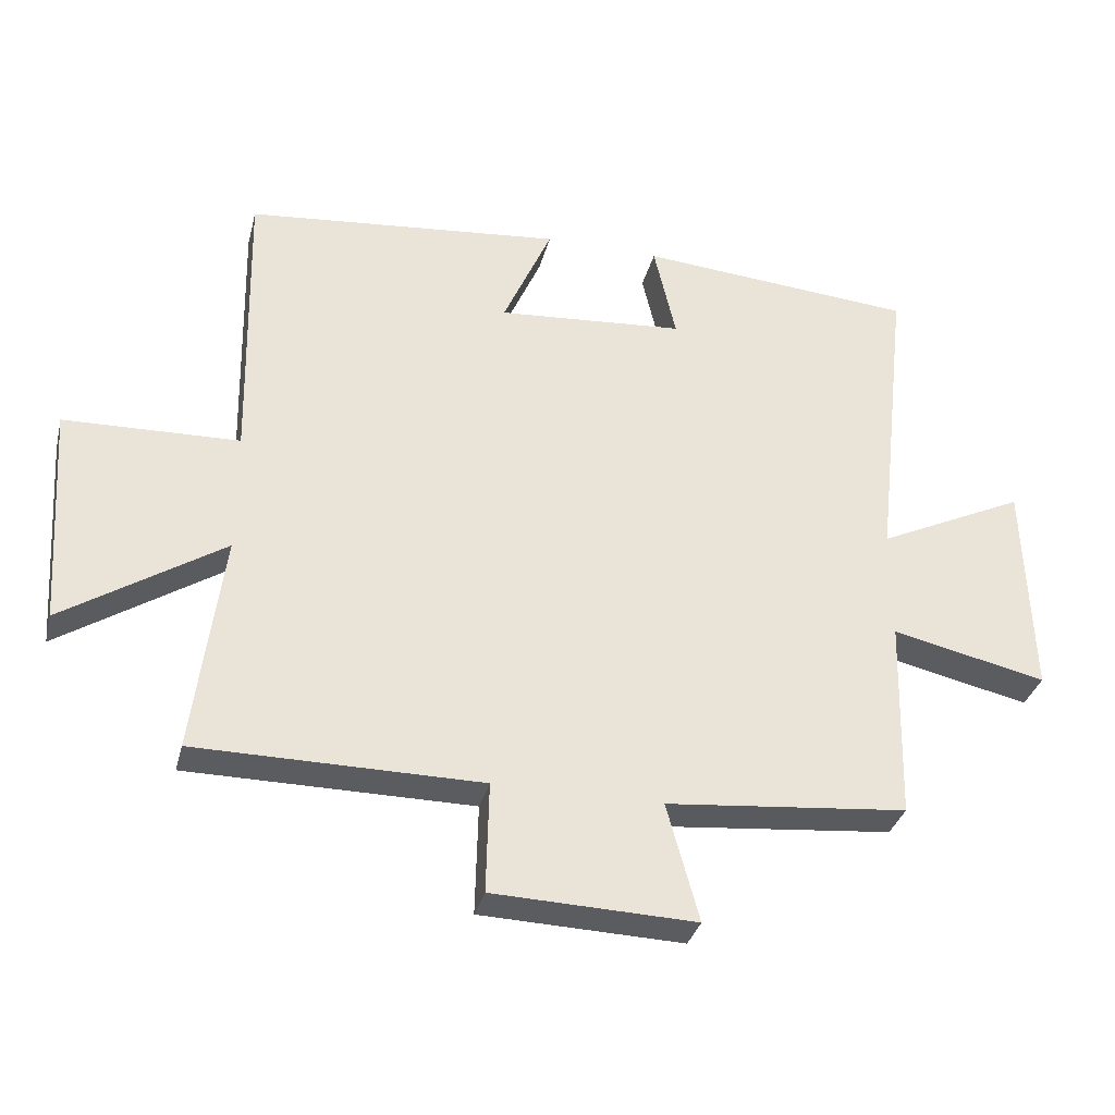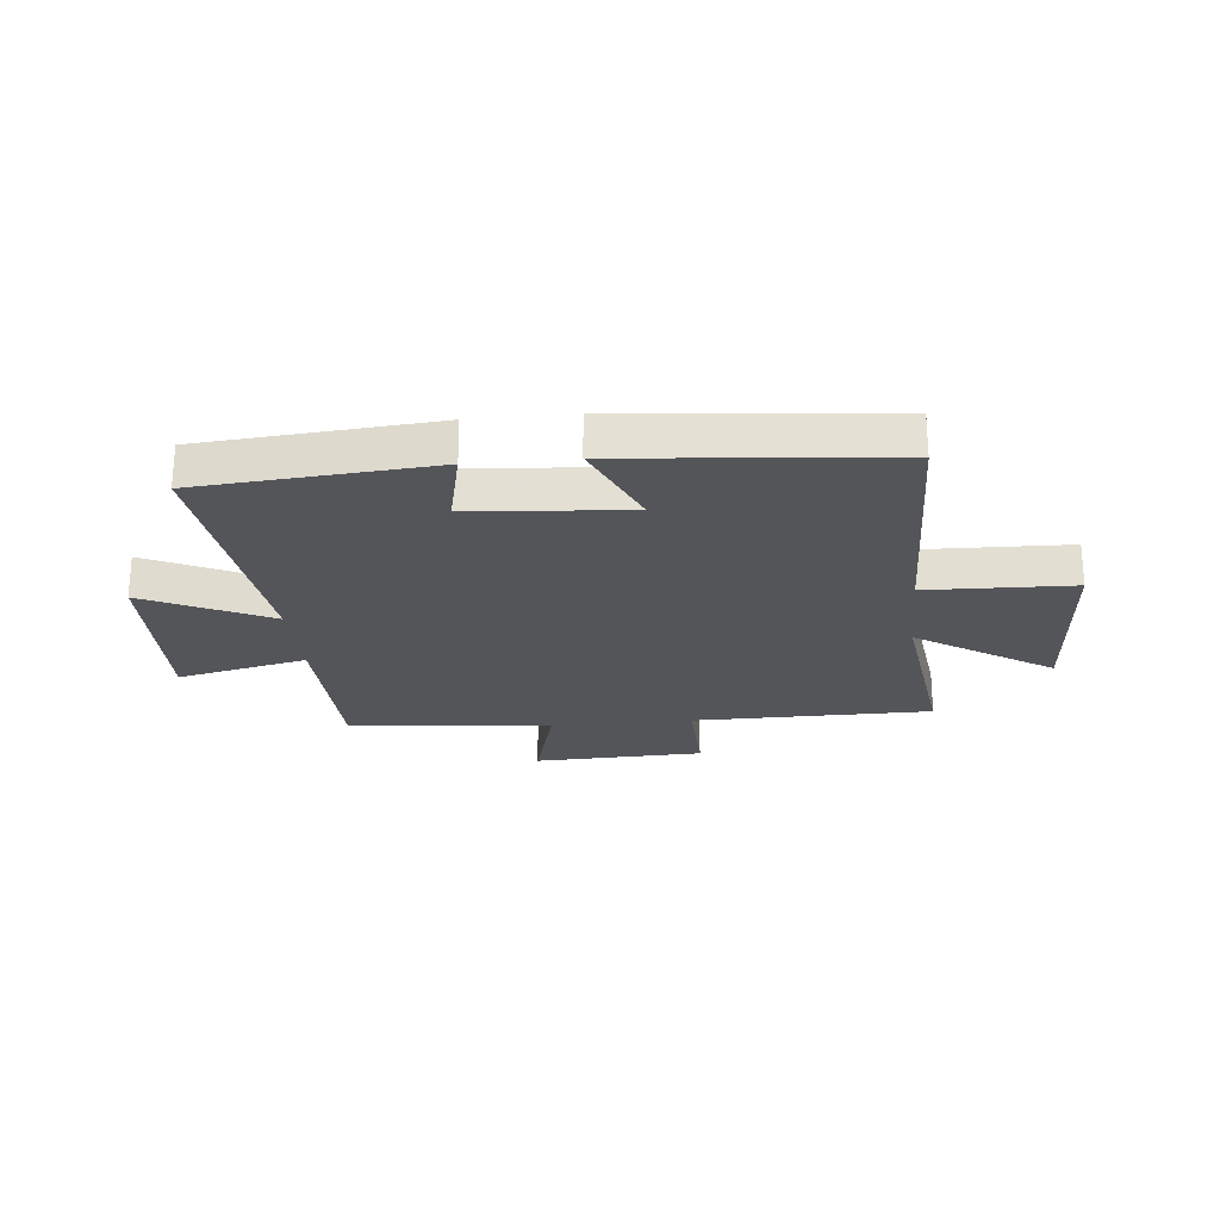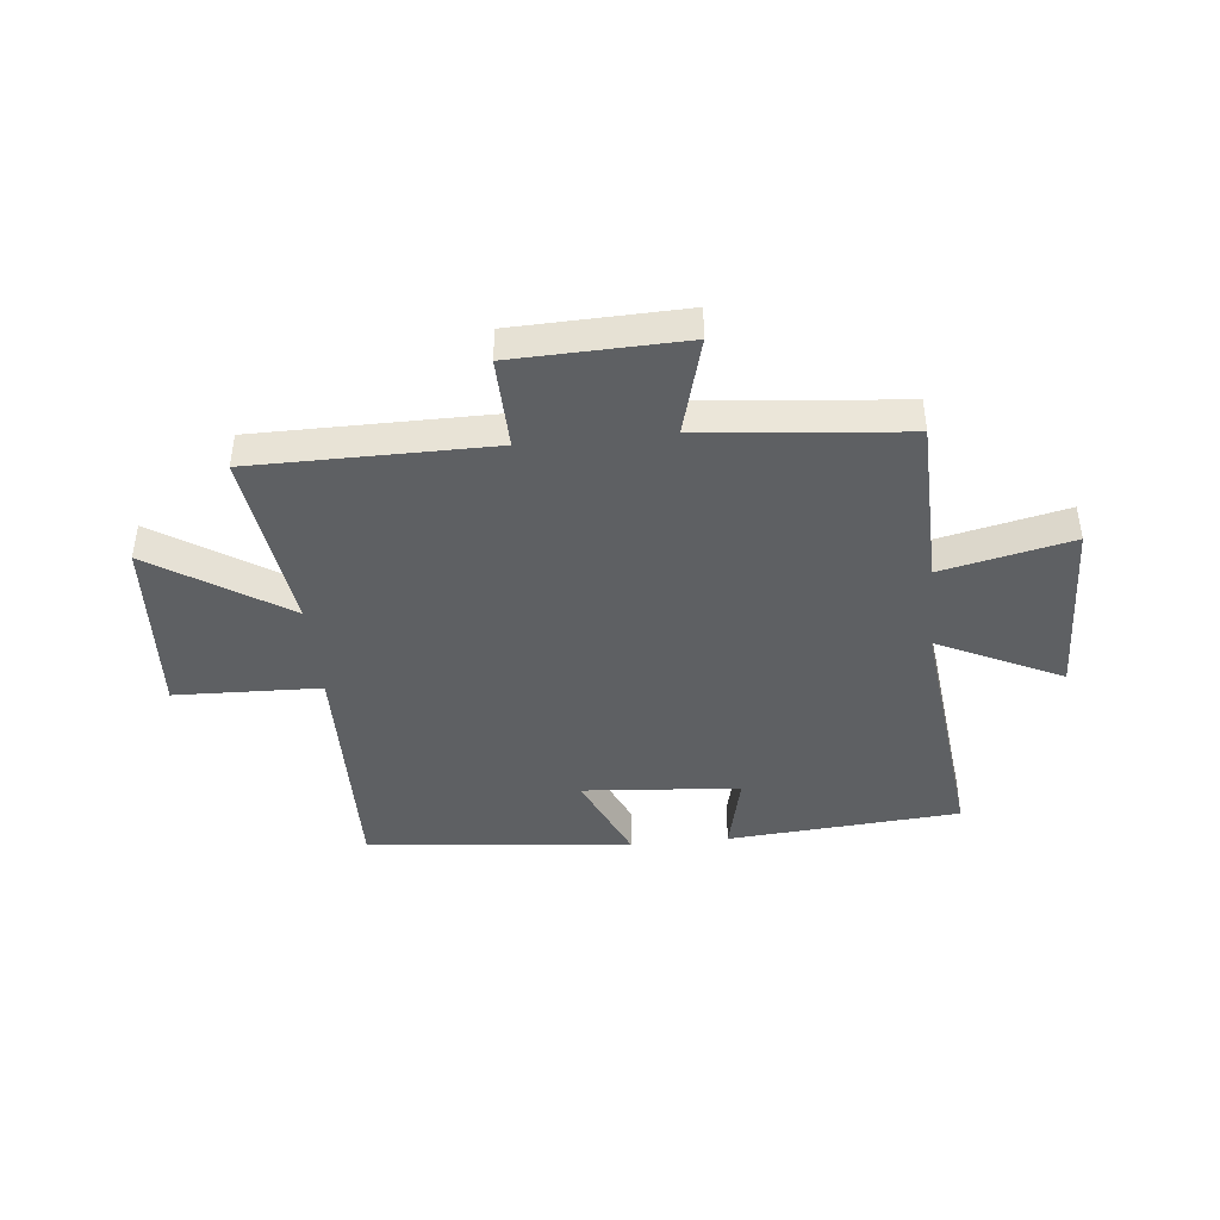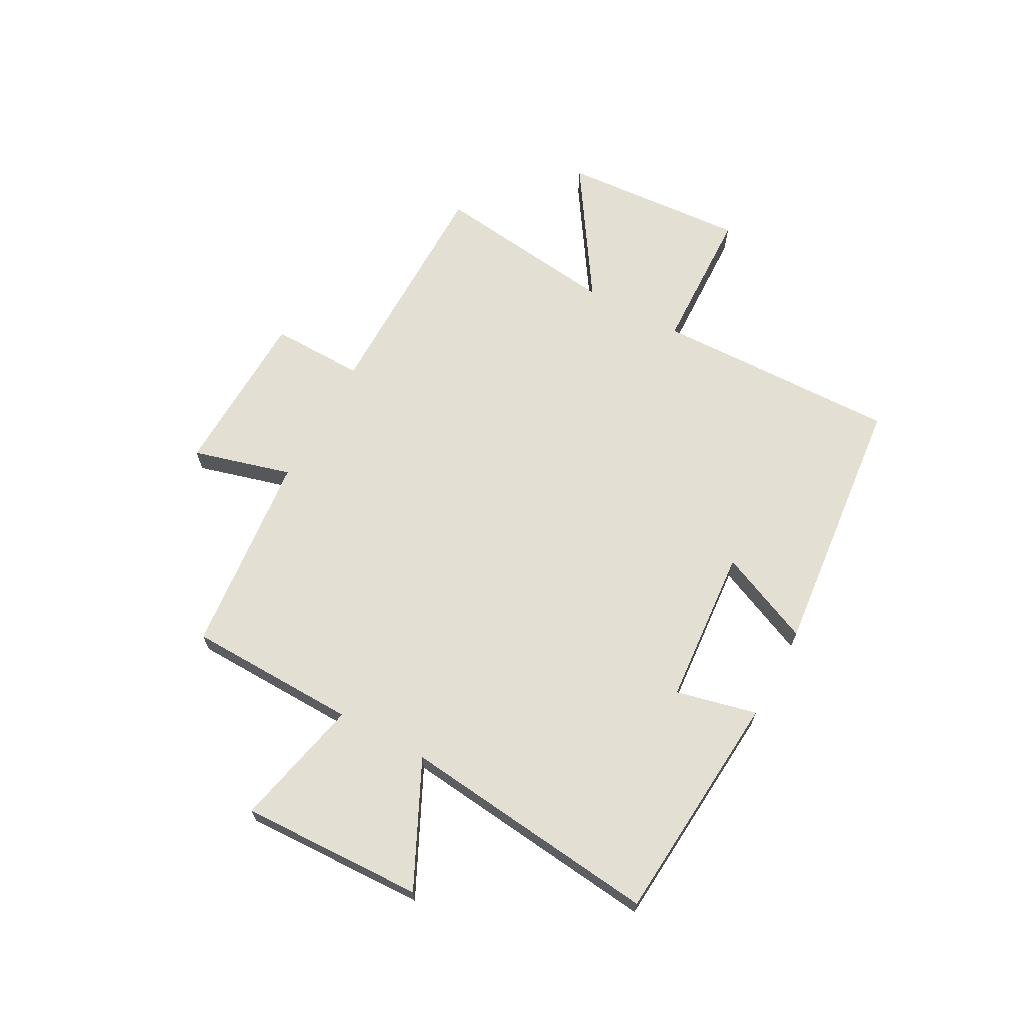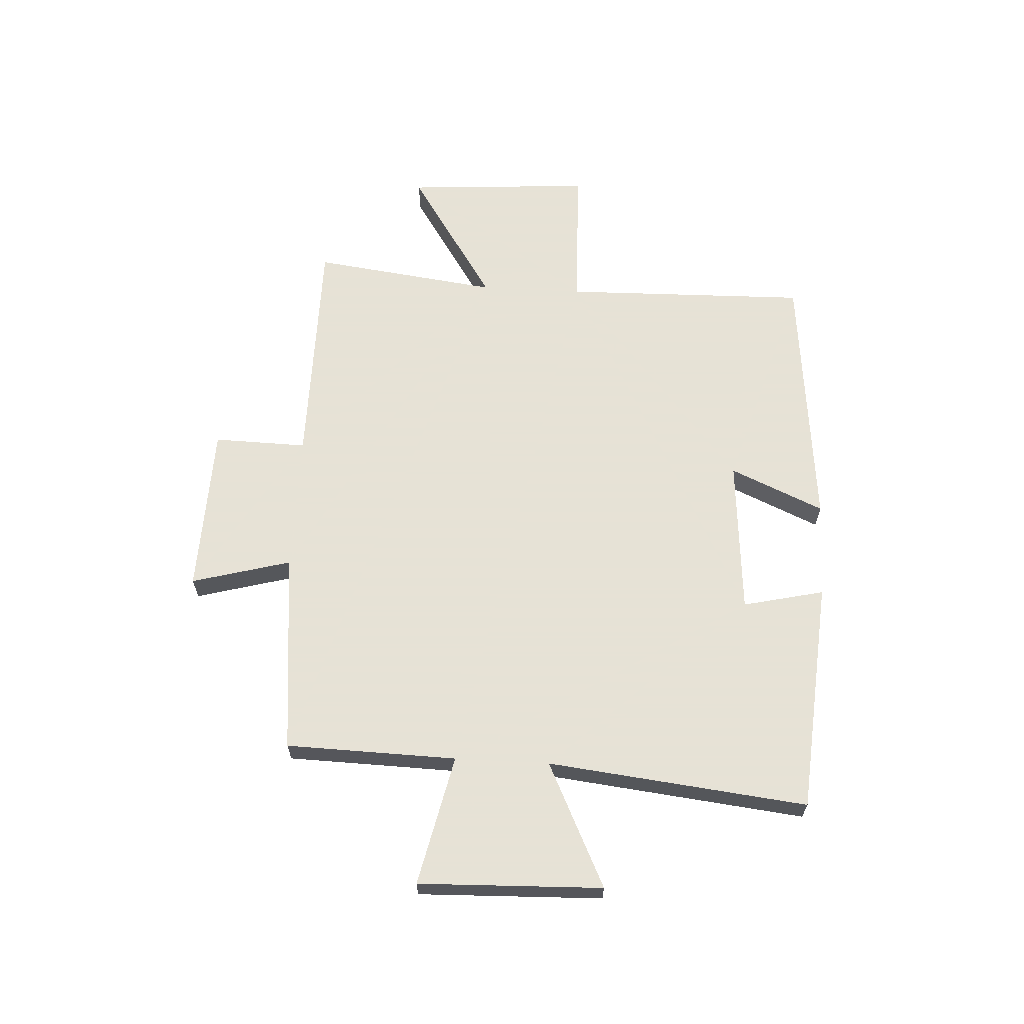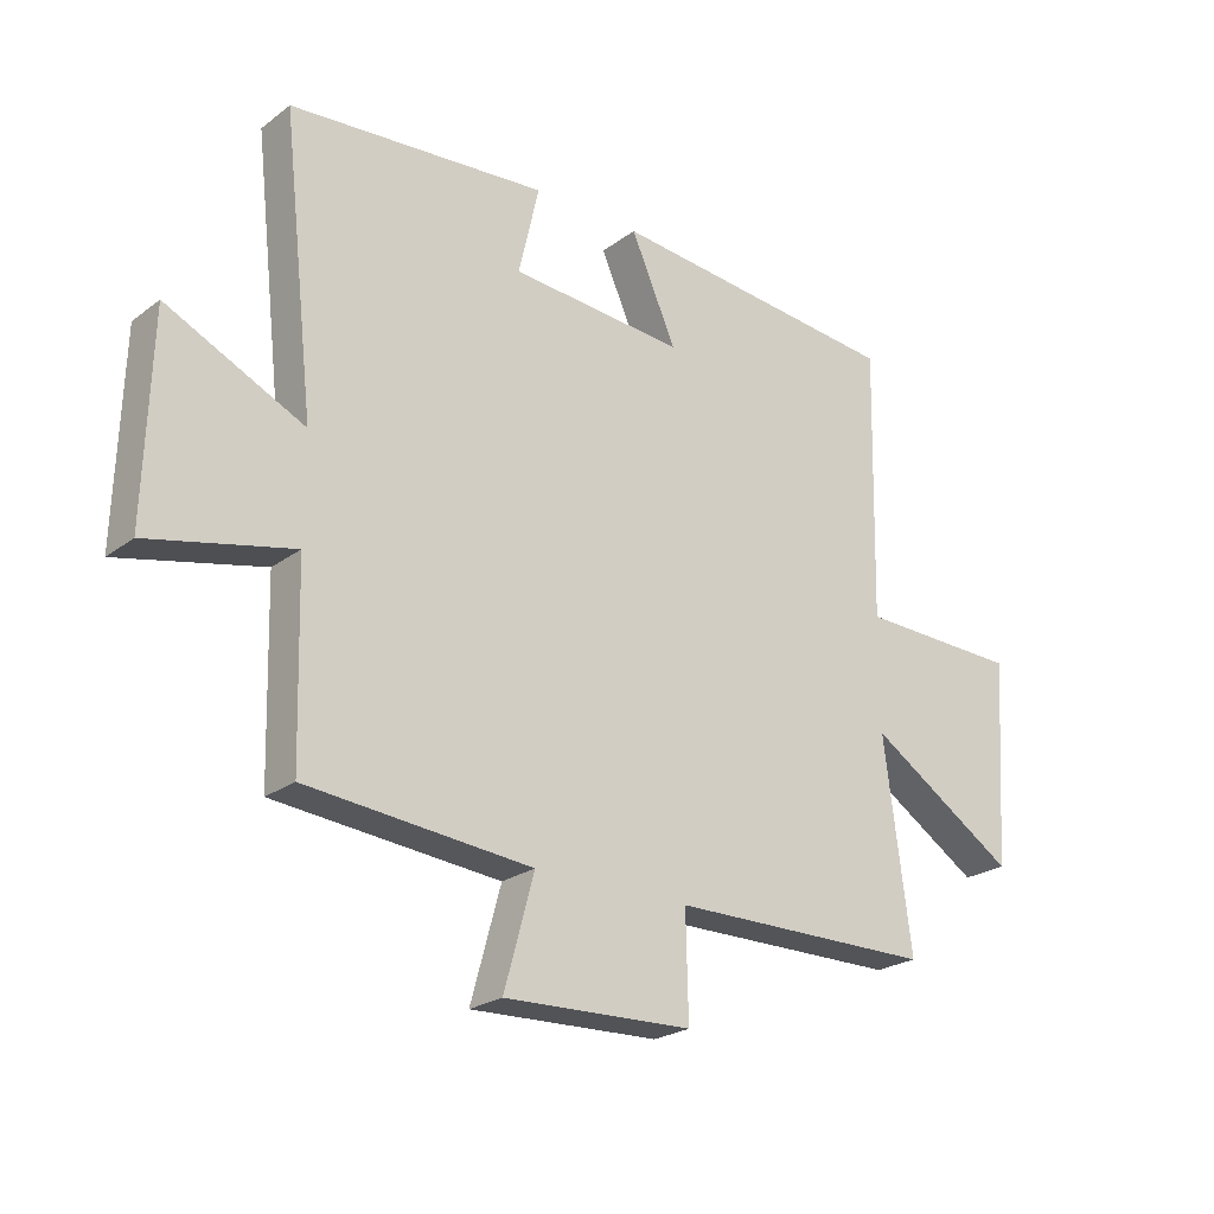
<metadata>
{"format":"obj","ext":"obj","renderer":"f3d","projection":"perspective","resolution":1024,"background":"white","views":[{"elev":-33.5,"azim":166.1,"up":"+Z"},{"elev":-24.2,"azim":5.7,"up":"+Y"},{"elev":-42.4,"azim":-174.2,"up":"+Y"},{"elev":66.7,"azim":-61.6,"up":"+Y"},{"elev":63.8,"azim":-86.9,"up":"+Y"},{"elev":-23.4,"azim":-39.0,"up":"+Z"}]}
</metadata>
<code>
v -0.492 0.07 -0.465
v -0.5 0.07 -0.162
v -0.731 0.07 -0.214
v -0.721 0.07 0.112
v -0.5 0.07 0.006
v -0.552 0.07 0.467
v -0.138 0.07 0.5
v -0.171 0.07 0.356
v 0.109 0.07 0.334
v 0.036 0.07 0.5
v 0.509 0.07 0.453
v 0.5 0.07 0.017
v 0.76 0.07 0.009
v 0.738 0.07 -0.321
v 0.5 0.07 -0.167
v 0.543 0.07 -0.498
v 0.119 0.07 -0.5
v 0.123 0.07 -0.666
v -0.179 0.07 -0.676
v -0.131 0.07 -0.5
v -0.492 0 -0.465
v -0.5 0 -0.162
v -0.731 0 -0.214
v -0.721 0 0.112
v -0.5 0 0.006
v -0.552 0 0.467
v -0.138 0 0.5
v -0.171 0 0.356
v 0.109 0 0.334
v 0.036 0 0.5
v 0.509 0 0.453
v 0.5 0 0.017
v 0.76 0 0.009
v 0.738 0 -0.321
v 0.5 0 -0.167
v 0.543 0 -0.498
v 0.119 0 -0.5
v 0.123 0 -0.666
v -0.179 0 -0.676
v -0.131 0 -0.5
f 17 18 19 20
f 15 16 17 20
f 15 20 1 2
f 12 13 14 15
f 12 15 2
f 9 10 11 12
f 8 9 12 2
f 5 6 7 8
f 5 8 2
f 2 3 4 5
f 40 39 38 37
f 40 37 36 35
f 22 21 40 35
f 35 34 33 32
f 22 35 32
f 32 31 30 29
f 22 32 29 28
f 28 27 26 25
f 22 28 25
f 25 24 23 22
f 1 21 22 2
f 2 22 23 3
f 3 23 24 4
f 4 24 25 5
f 5 25 26 6
f 6 26 27 7
f 7 27 28 8
f 8 28 29 9
f 9 29 30 10
f 10 30 31 11
f 11 31 32 12
f 12 32 33 13
f 13 33 34 14
f 14 34 35 15
f 15 35 36 16
f 16 36 37 17
f 17 37 38 18
f 18 38 39 19
f 19 39 40 20
f 20 40 21 1

</code>
